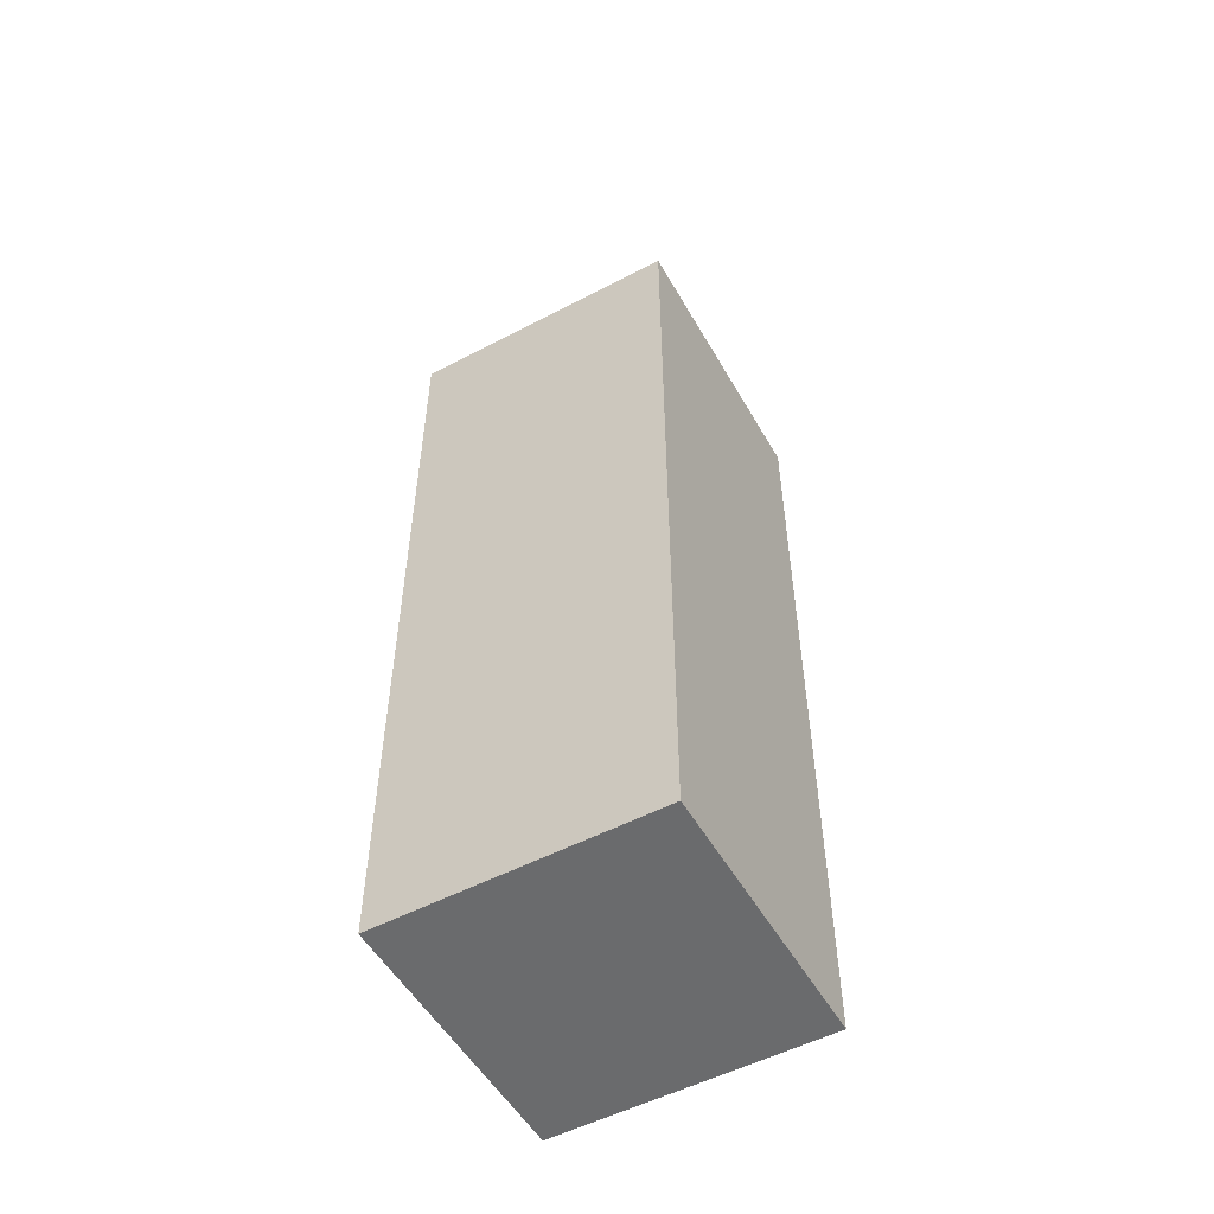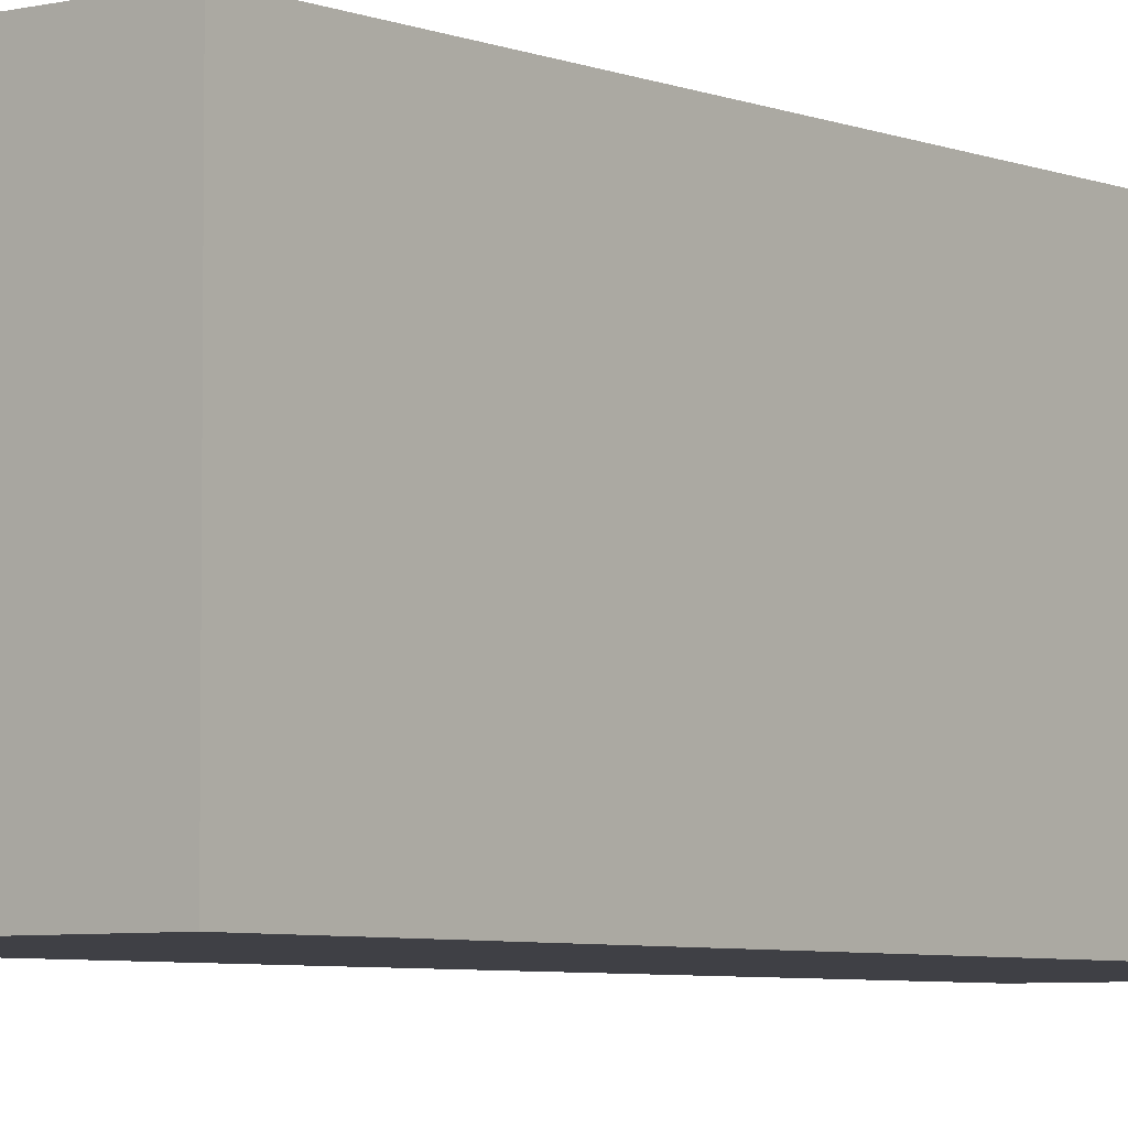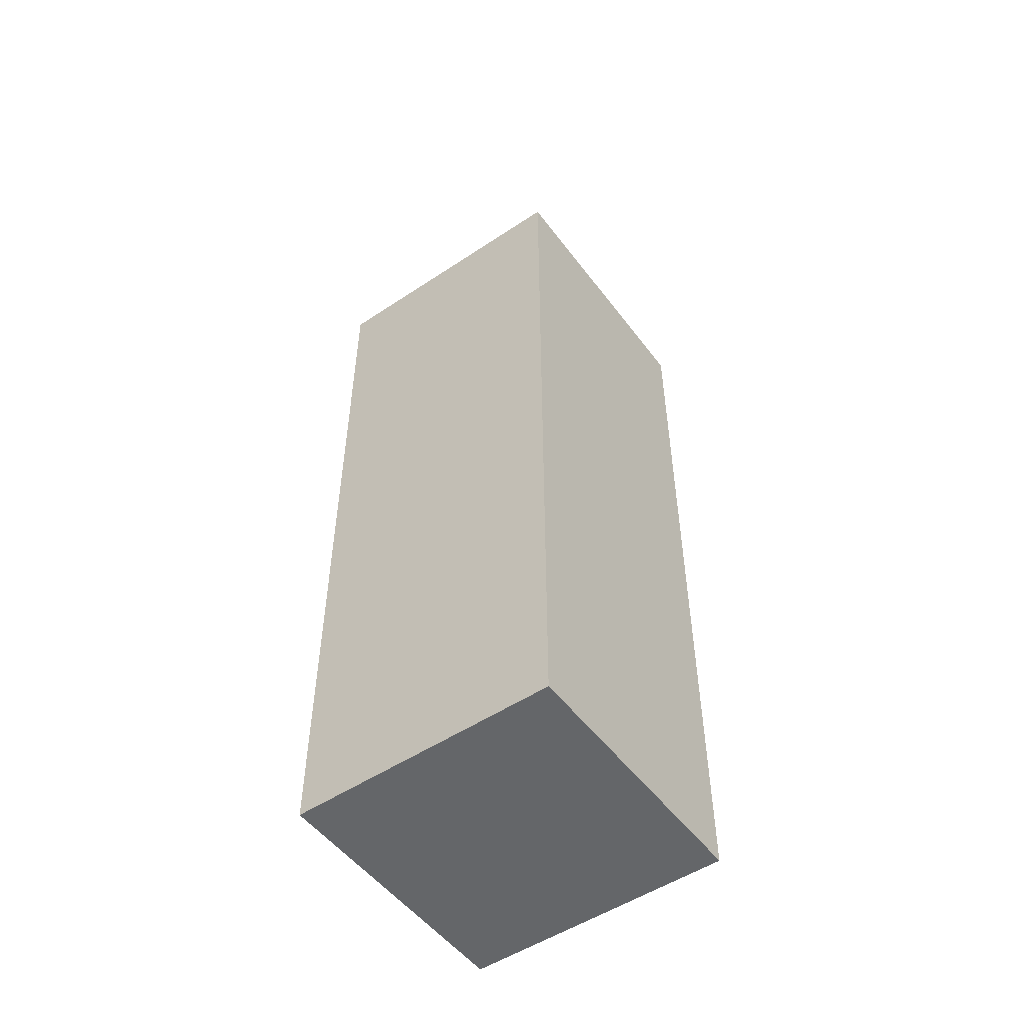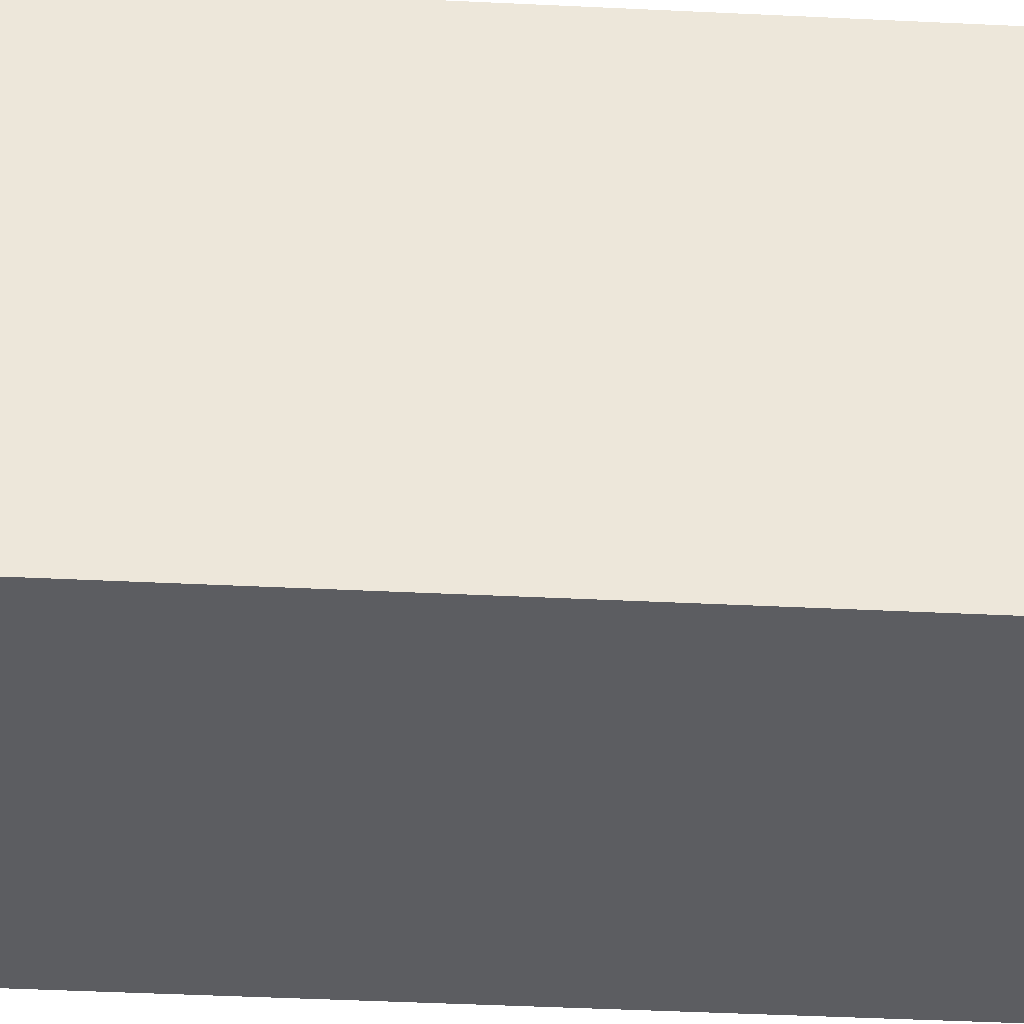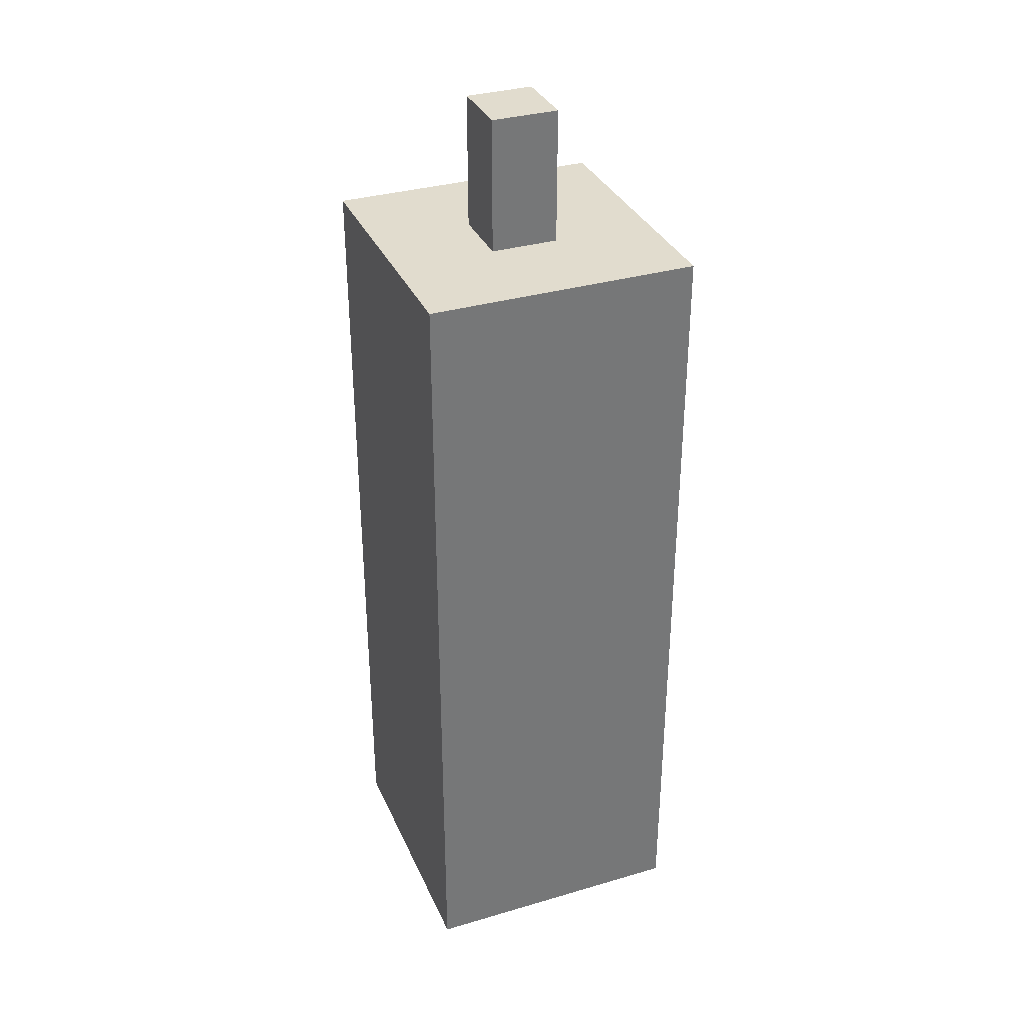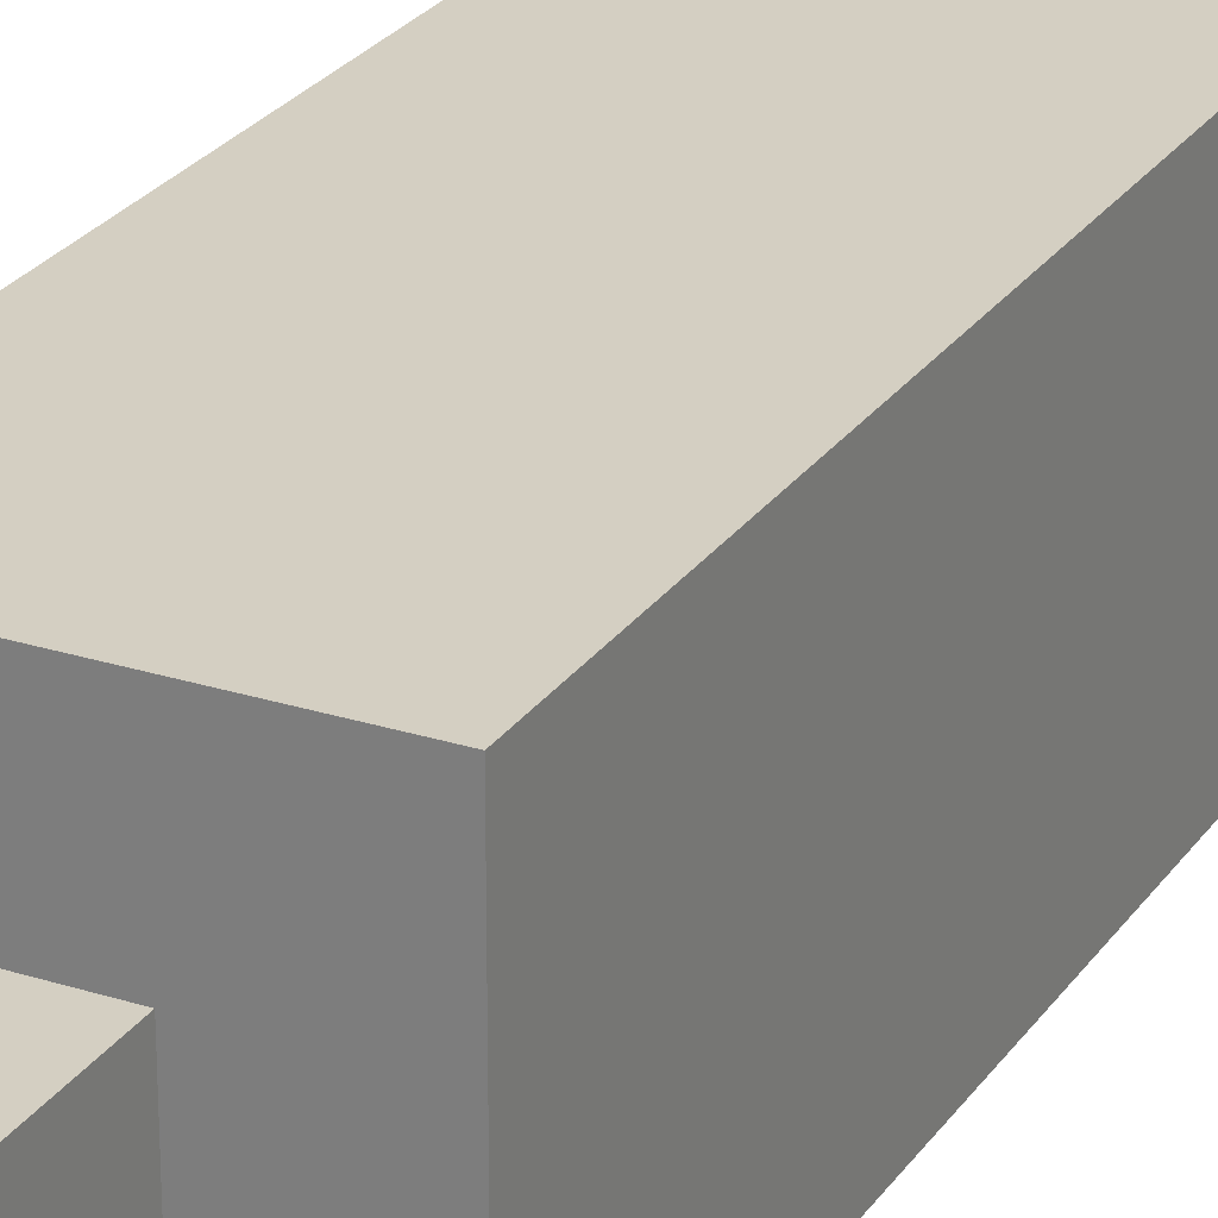
<metadata>
{"format":"obj","ext":"obj","renderer":"f3d","projection":"perspective","resolution":1024,"background":"white","views":[{"elev":-53.2,"azim":-150.7,"up":"+Y"},{"elev":-5.2,"azim":-141.9,"up":"+Z"},{"elev":-51.7,"azim":-54.2,"up":"+Y"},{"elev":-36.3,"azim":86.2,"up":"+Z"},{"elev":34.0,"azim":-21.6,"up":"+Y"},{"elev":25.8,"azim":-153.2,"up":"+Z"}]}
</metadata>
<code>
o fcBlockCandle_c12
v -0.0625 -0.5 0.0625
v -0.0625 -0.125 0.0625
v -0.0625 -0.5 -0.0625
v -0.0625 -0.125 -0.0625
v 0.0625 -0.5 0.0625
v 0.0625 -0.125 0.0625
v 0.0625 -0.5 -0.0625
v 0.0625 -0.125 -0.0625
v 0.01562 -0.0625 -0.01562
v 0.01562 -0.125 -0.01562
v 0.01562 -0.0625 0.01562
v 0.01562 -0.125 0.01562
v -0.01562 -0.0625 -0.01562
v -0.01562 -0.125 -0.01562
v -0.01562 -0.0625 0.01562
v -0.01562 -0.125 0.01562
f 2 4 3 1
f 4 8 7 3
f 8 6 5 7
f 6 2 1 5
f 1 3 7 5
f 6 8 4 2
f 16 14 10 12
f 13 9 10 14
f 15 13 14 16
f 11 9 13 15
f 11 15 16 12
f 9 11 12 10

</code>
